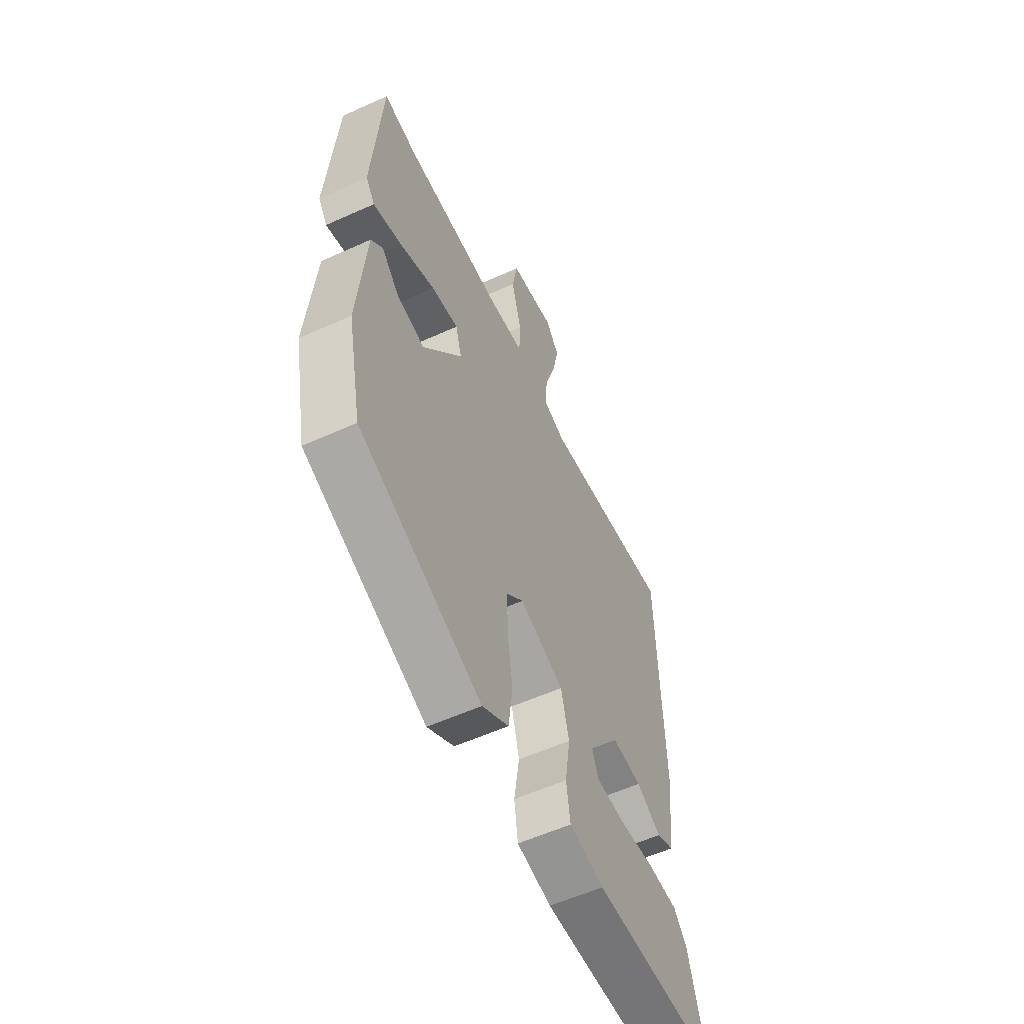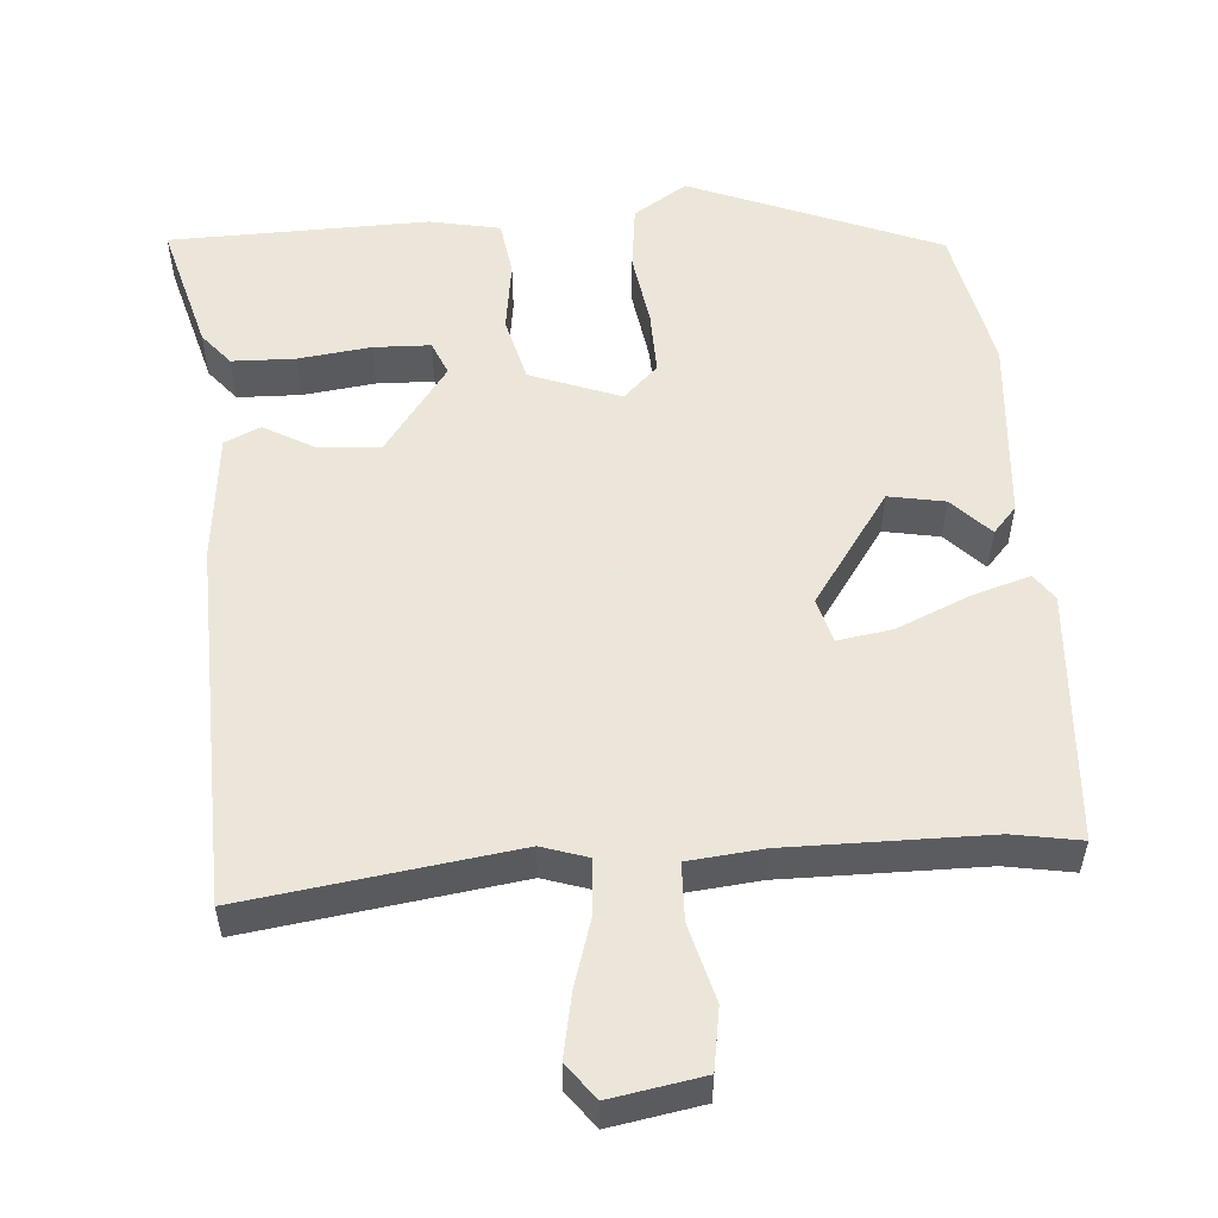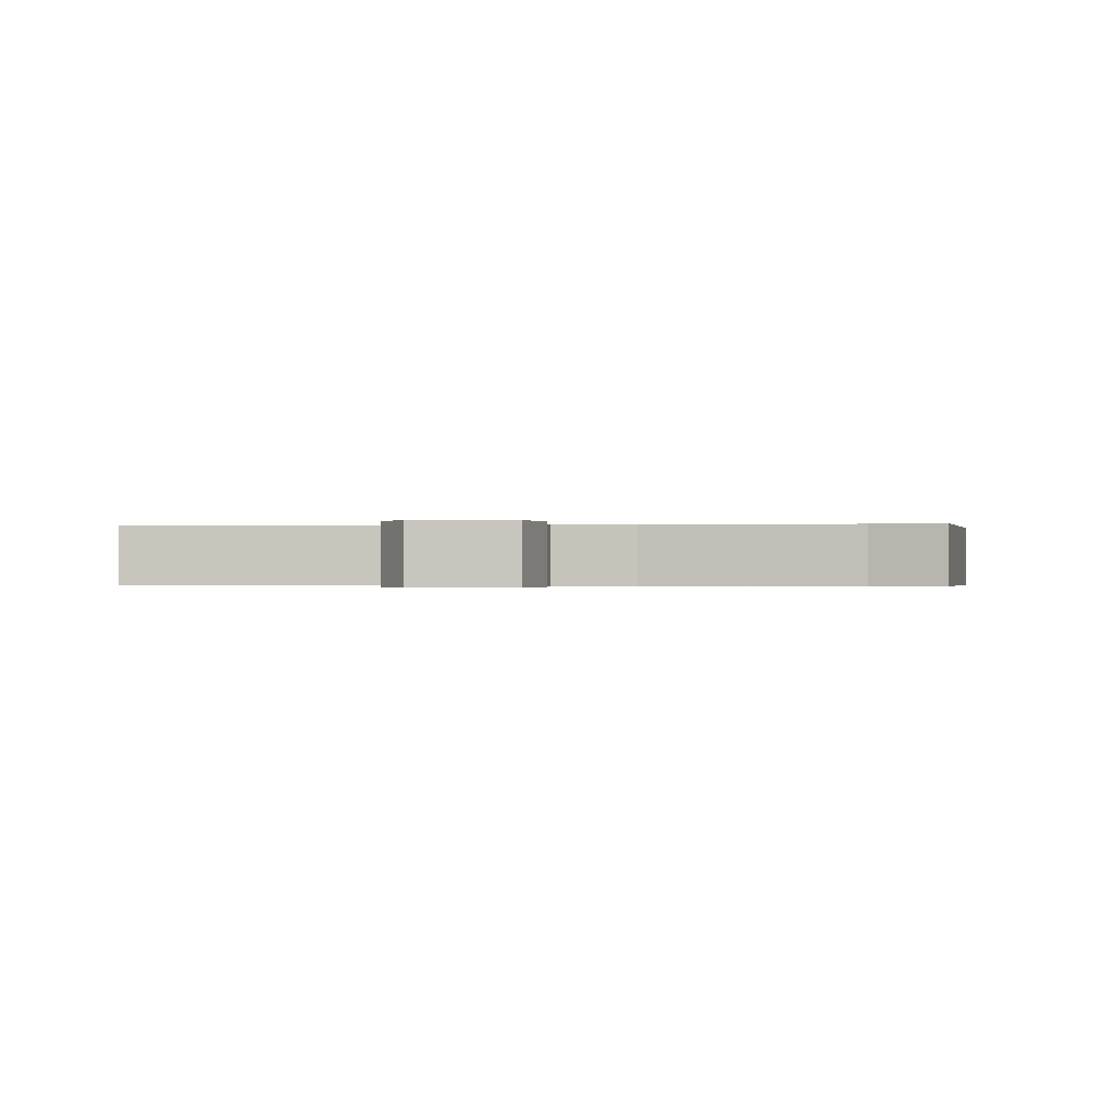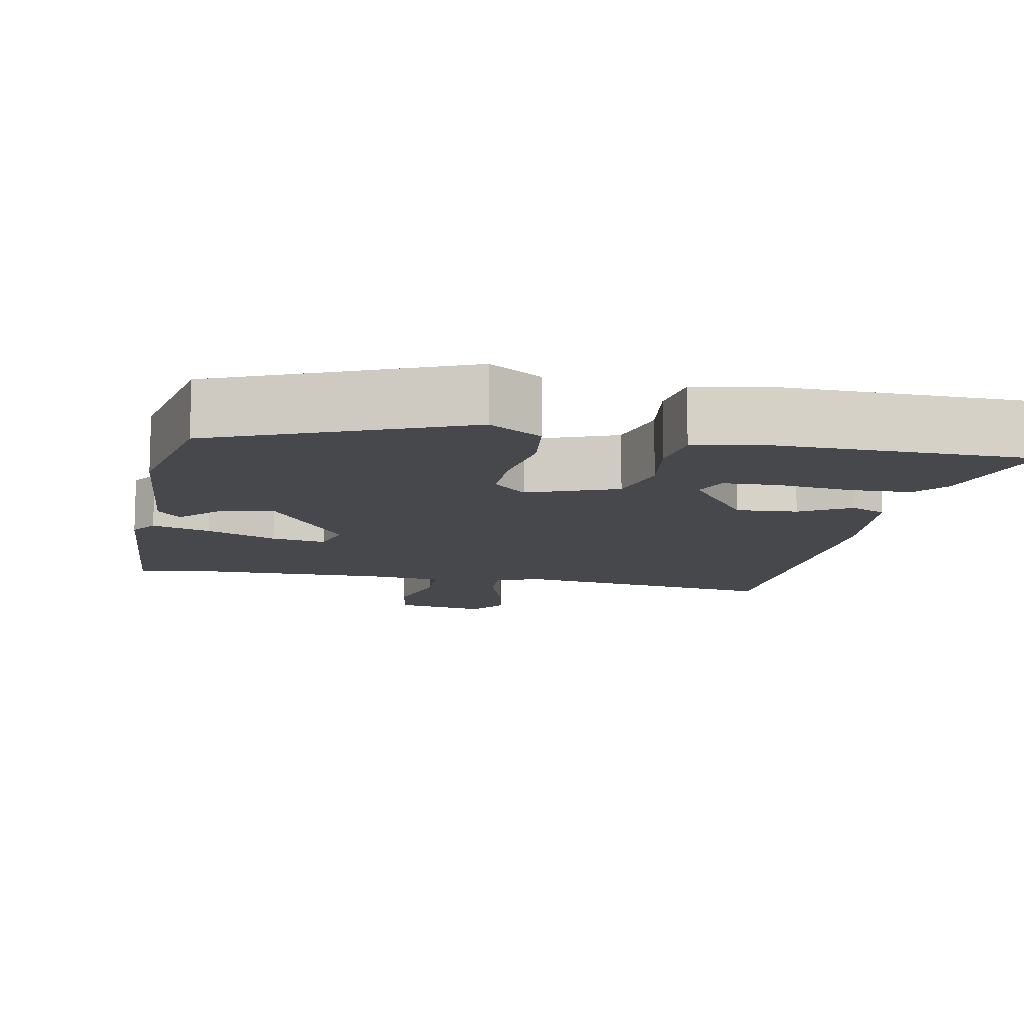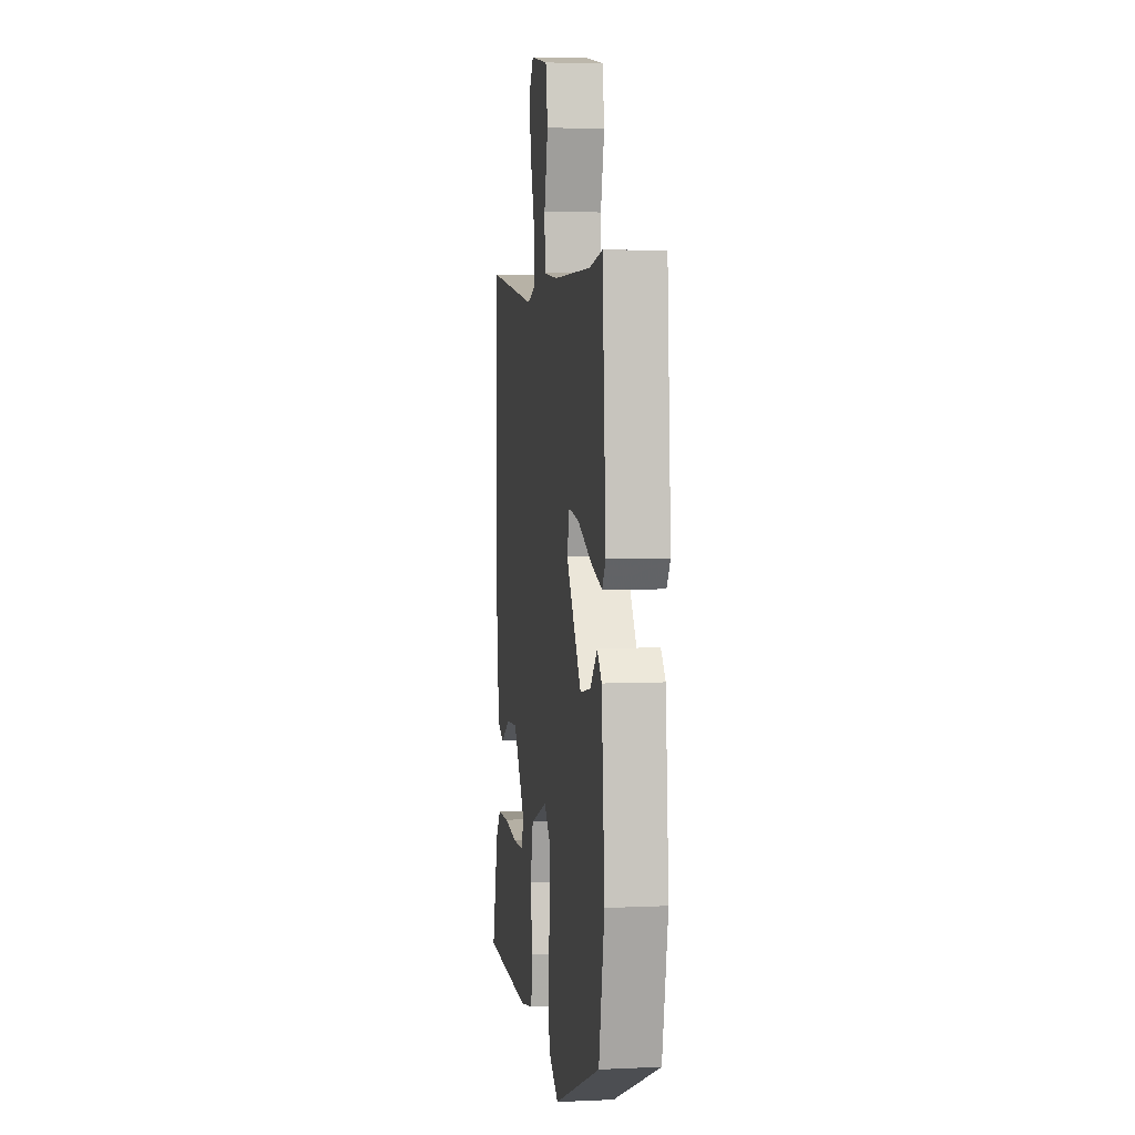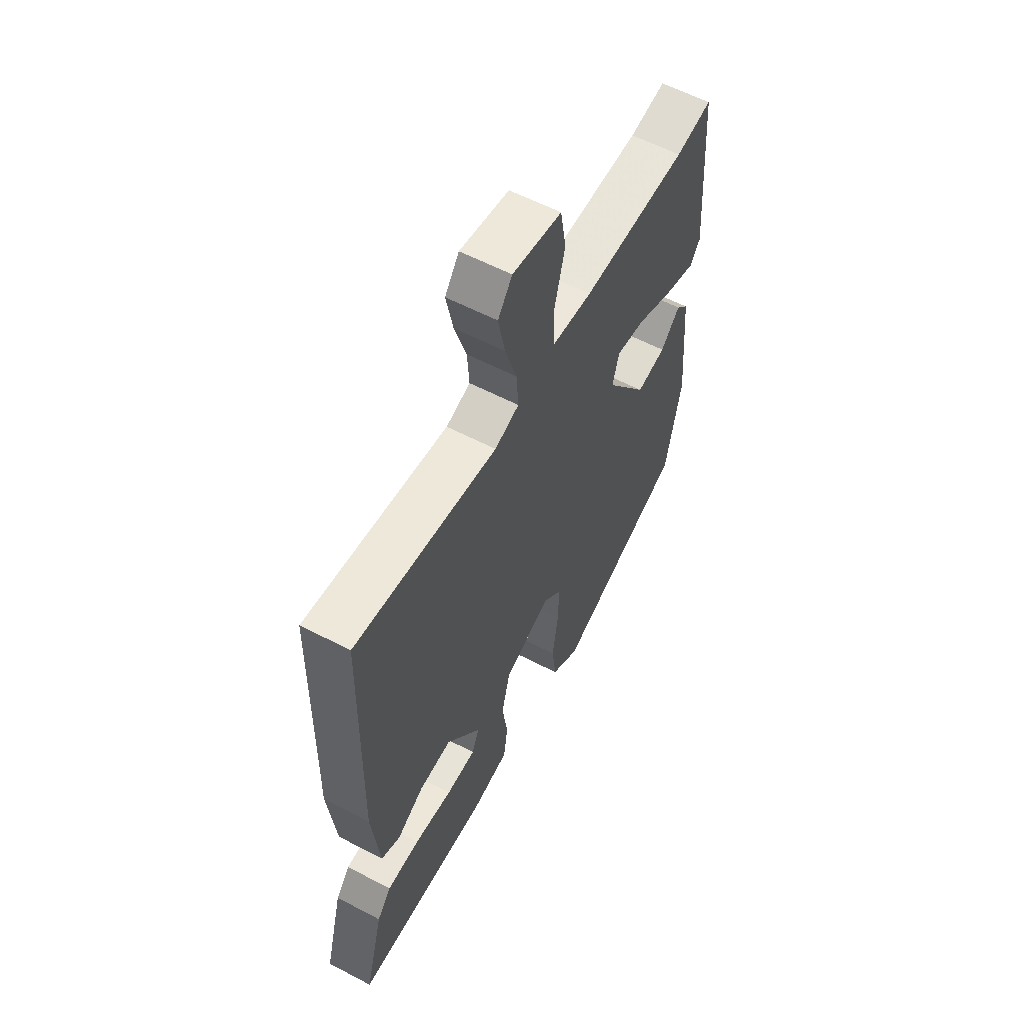
<metadata>
{"format":"obj","ext":"obj","renderer":"f3d","projection":"perspective","resolution":1024,"background":"white","views":[{"elev":-57.2,"azim":115.2,"up":"+Z"},{"elev":54.6,"azim":-4.8,"up":"+Y"},{"elev":-0.3,"azim":8.5,"up":"+Y"},{"elev":-11.5,"azim":168.8,"up":"+Y"},{"elev":4.9,"azim":81.7,"up":"+Z"},{"elev":58.7,"azim":-61.6,"up":"+Z"}]}
</metadata>
<code>
v -0.514 0.07 -0.483
v -0.469 0.07 -0.314
v -0.434 0.07 -0.271
v -0.352 0.07 -0.268
v -0.257 0.07 -0.279
v -0.183 0.07 -0.276
v -0.165 0.07 -0.232
v -0.25 0.07 -0.118
v -0.33 0.07 -0.124
v -0.396 0.07 -0.162
v -0.443 0.07 -0.141
v -0.462 0.07 0.026
v -0.453 0.07 0.502
v -0.102 0.07 0.456
v -0.042 0.07 0.476
v -0.047 0.07 0.545
v -0.076 0.07 0.635
v -0.093 0.07 0.717
v -0.058 0.07 0.764
v 0.063 0.07 0.744
v 0.077 0.07 0.664
v 0.051 0.07 0.564
v 0.054 0.07 0.489
v 0.152 0.07 0.48
v 0.413 0.07 0.484
v 0.502 0.07 0.5
v 0.526 0.07 0.174
v 0.502 0.07 0.139
v 0.425 0.07 0.162
v 0.332 0.07 0.201
v 0.26 0.07 0.212
v 0.244 0.07 0.154
v 0.348 0.07 0.008
v 0.421 0.07 0.022
v 0.469 0.07 0.072
v 0.5 0.07 0.038
v 0.521 0.07 -0.202
v 0.483 0.07 -0.39
v 0.16 0.07 -0.523
v 0.09 0.07 -0.479
v 0.079 0.07 -0.395
v 0.093 0.07 -0.298
v 0.094 0.07 -0.216
v 0.049 0.07 -0.173
v -0.068 0.07 -0.218
v -0.089 0.07 -0.303
v -0.075 0.07 -0.396
v -0.085 0.07 -0.468
v -0.177 0.07 -0.487
v -0.514 0 -0.483
v -0.469 0 -0.314
v -0.434 0 -0.271
v -0.352 0 -0.268
v -0.257 0 -0.279
v -0.183 0 -0.276
v -0.165 0 -0.232
v -0.25 0 -0.118
v -0.33 0 -0.124
v -0.396 0 -0.162
v -0.443 0 -0.141
v -0.462 0 0.026
v -0.453 0 0.502
v -0.102 0 0.456
v -0.042 0 0.476
v -0.047 0 0.545
v -0.076 0 0.635
v -0.093 0 0.717
v -0.058 0 0.764
v 0.063 0 0.744
v 0.077 0 0.664
v 0.051 0 0.564
v 0.054 0 0.489
v 0.152 0 0.48
v 0.413 0 0.484
v 0.502 0 0.5
v 0.526 0 0.174
v 0.502 0 0.139
v 0.425 0 0.162
v 0.332 0 0.201
v 0.26 0 0.212
v 0.244 0 0.154
v 0.348 0 0.008
v 0.421 0 0.022
v 0.469 0 0.072
v 0.5 0 0.038
v 0.521 0 -0.202
v 0.483 0 -0.39
v 0.16 0 -0.523
v 0.09 0 -0.479
v 0.079 0 -0.395
v 0.093 0 -0.298
v 0.094 0 -0.216
v 0.049 0 -0.173
v -0.068 0 -0.218
v -0.089 0 -0.303
v -0.075 0 -0.396
v -0.085 0 -0.468
v -0.177 0 -0.487
f 3 4 5
f 2 3 5
f 1 2 5
f 49 1 5
f 48 49 5
f 47 48 5
f 46 47 5
f 40 41 42
f 39 40 42
f 38 39 42
f 37 38 42
f 36 37 42
f 36 42 43
f 34 35 36
f 34 36 43 44
f 28 29 30
f 27 28 30
f 26 27 30
f 25 26 30
f 24 25 30 31
f 23 24 31 32
f 20 21 22
f 19 20 22
f 18 19 22
f 17 18 22
f 16 17 22
f 15 16 22 23
f 14 15 23 32
f 12 13 14
f 11 12 14
f 10 11 14
f 9 10 14
f 14 32 33
f 9 14 33
f 8 9 33
f 46 5 6
f 45 46 6 7
f 34 44 45
f 33 34 45
f 8 33 45
f 7 8 45
f 54 53 52
f 54 52 51
f 54 51 50
f 54 50 98
f 54 98 97
f 54 97 96
f 54 96 95
f 91 90 89
f 91 89 88
f 91 88 87
f 91 87 86
f 91 86 85
f 92 91 85
f 85 84 83
f 93 92 85 83
f 79 78 77
f 79 77 76
f 79 76 75
f 79 75 74
f 80 79 74 73
f 81 80 73 72
f 71 70 69
f 71 69 68
f 71 68 67
f 71 67 66
f 71 66 65
f 72 71 65 64
f 81 72 64 63
f 63 62 61
f 63 61 60
f 63 60 59
f 63 59 58
f 82 81 63
f 82 63 58
f 82 58 57
f 55 54 95
f 56 55 95 94
f 94 93 83
f 94 83 82
f 94 82 57
f 94 57 56
f 1 50 51 2
f 2 51 52 3
f 3 52 53 4
f 4 53 54 5
f 5 54 55 6
f 6 55 56 7
f 7 56 57 8
f 8 57 58 9
f 9 58 59 10
f 10 59 60 11
f 11 60 61 12
f 12 61 62 13
f 13 62 63 14
f 14 63 64 15
f 15 64 65 16
f 16 65 66 17
f 17 66 67 18
f 18 67 68 19
f 19 68 69 20
f 20 69 70 21
f 21 70 71 22
f 22 71 72 23
f 23 72 73 24
f 24 73 74 25
f 25 74 75 26
f 26 75 76 27
f 27 76 77 28
f 28 77 78 29
f 29 78 79 30
f 30 79 80 31
f 31 80 81 32
f 32 81 82 33
f 33 82 83 34
f 34 83 84 35
f 35 84 85 36
f 36 85 86 37
f 37 86 87 38
f 38 87 88 39
f 39 88 89 40
f 40 89 90 41
f 41 90 91 42
f 42 91 92 43
f 43 92 93 44
f 44 93 94 45
f 45 94 95 46
f 46 95 96 47
f 47 96 97 48
f 48 97 98 49
f 49 98 50 1

</code>
